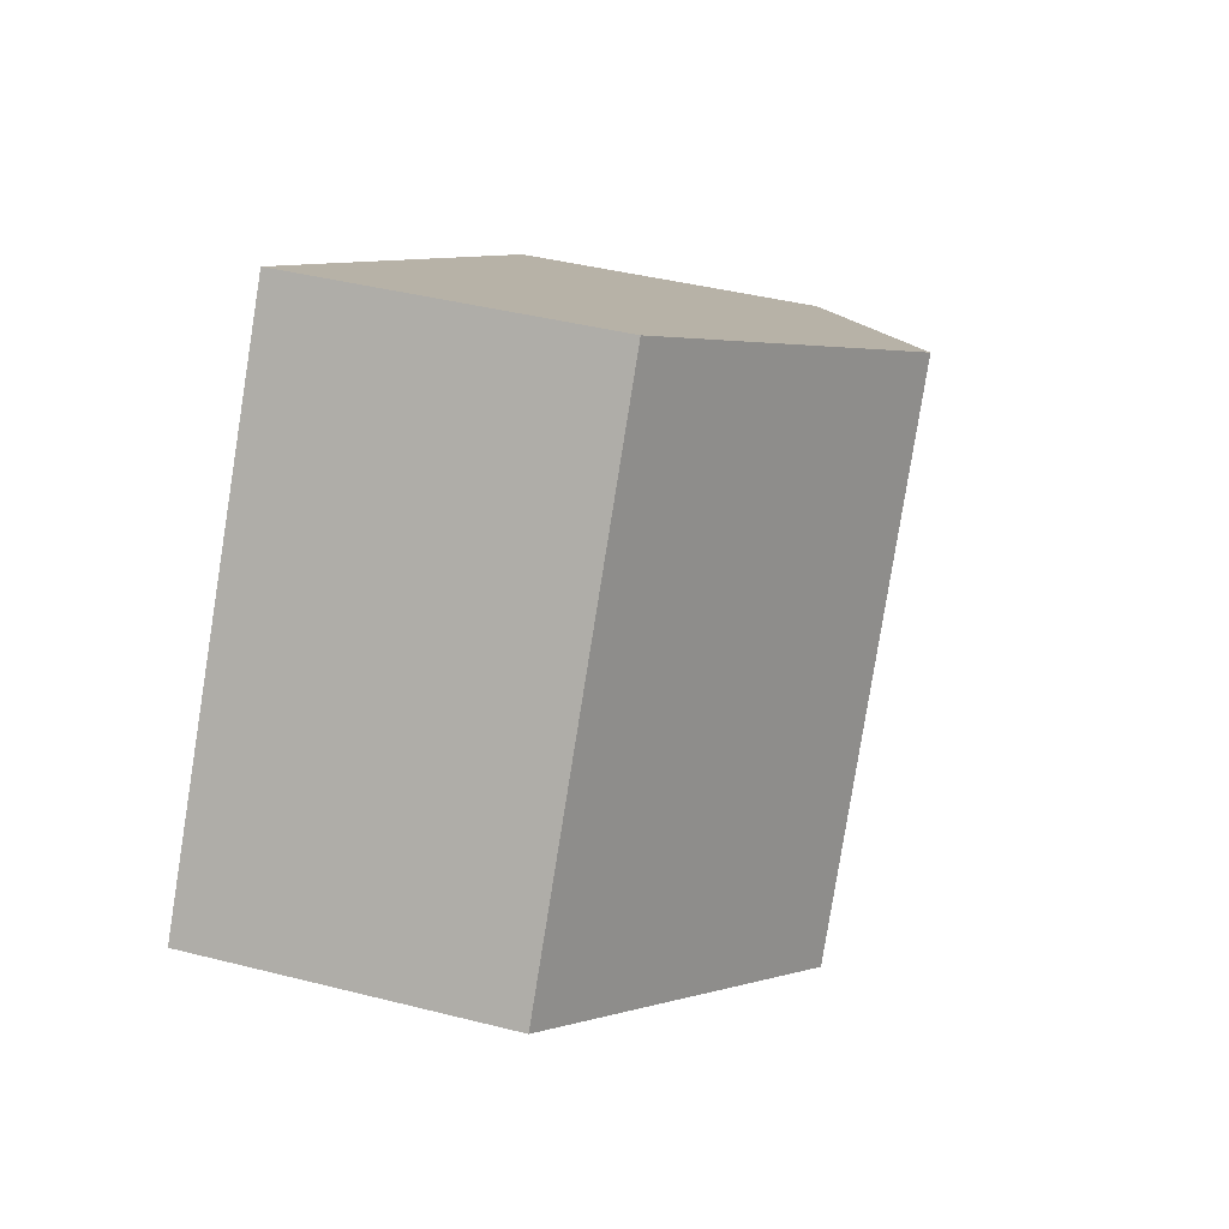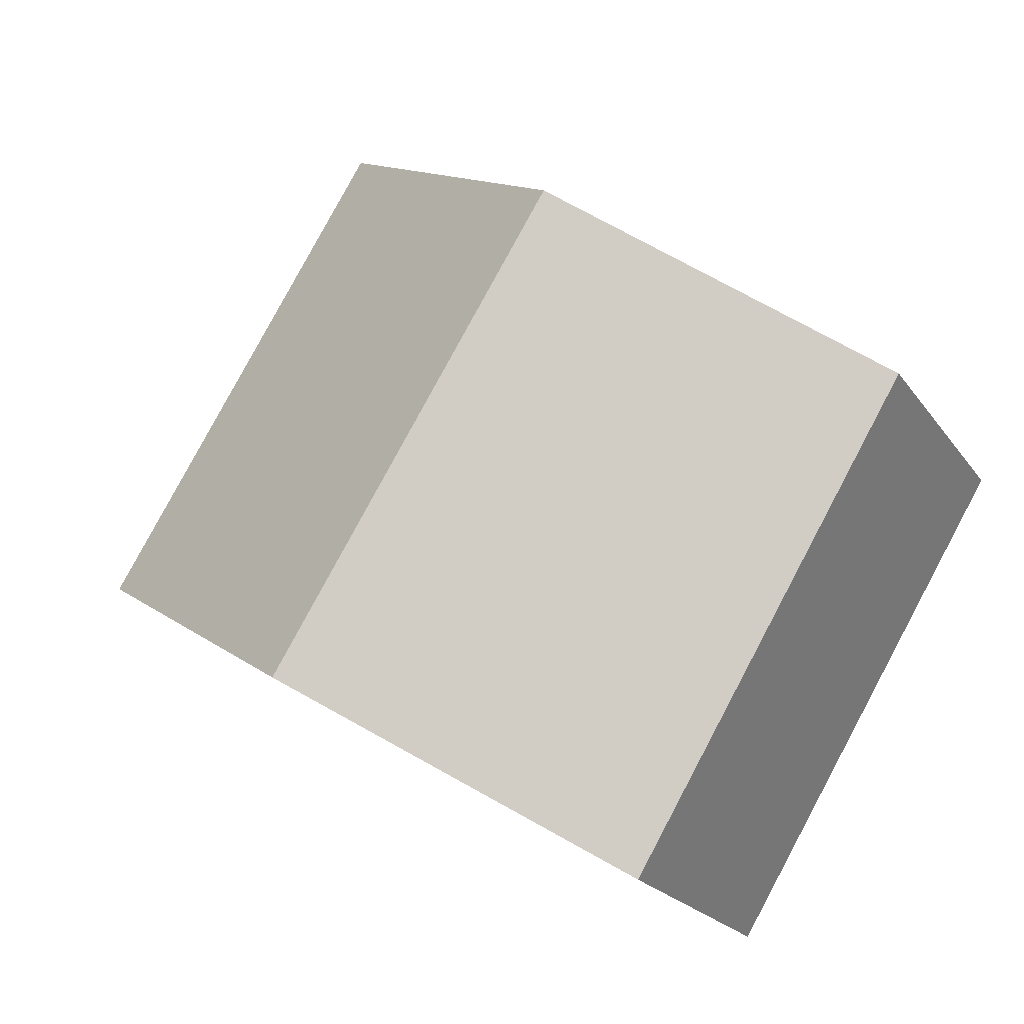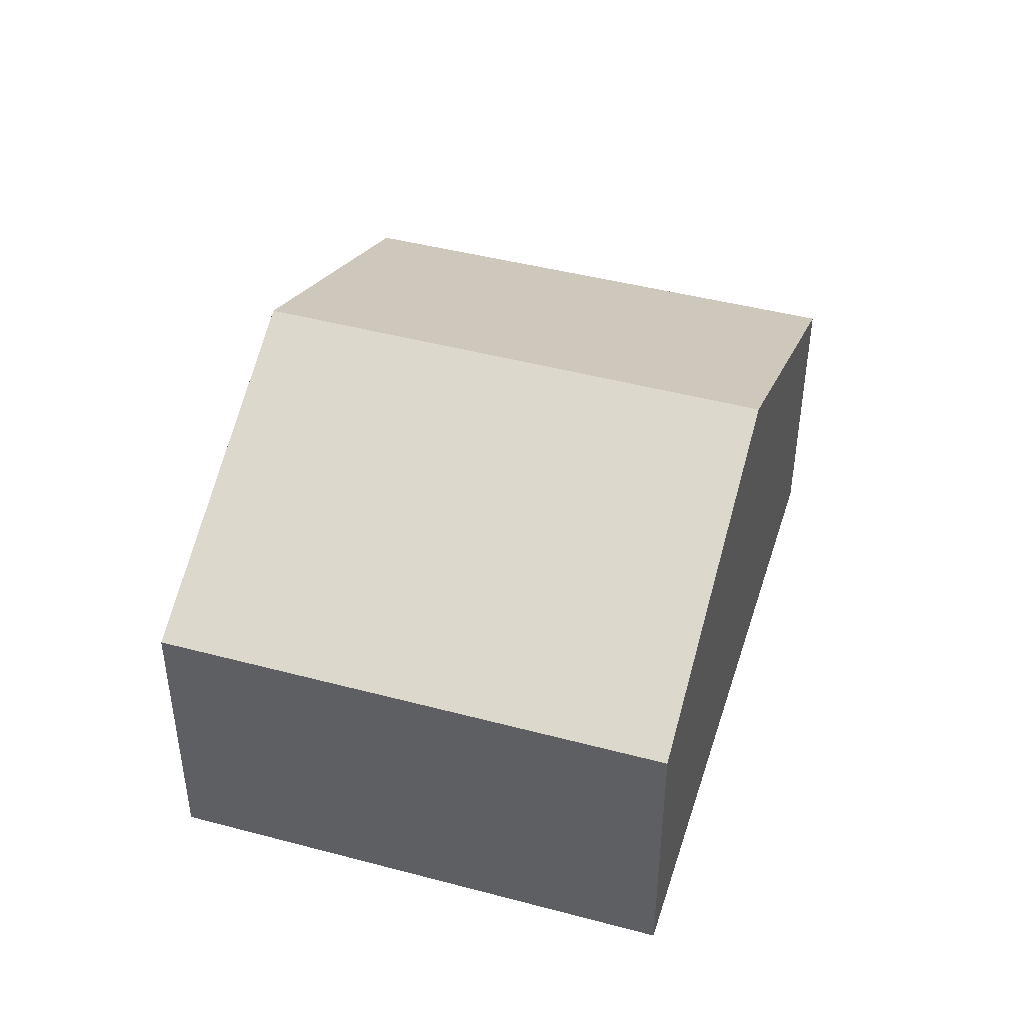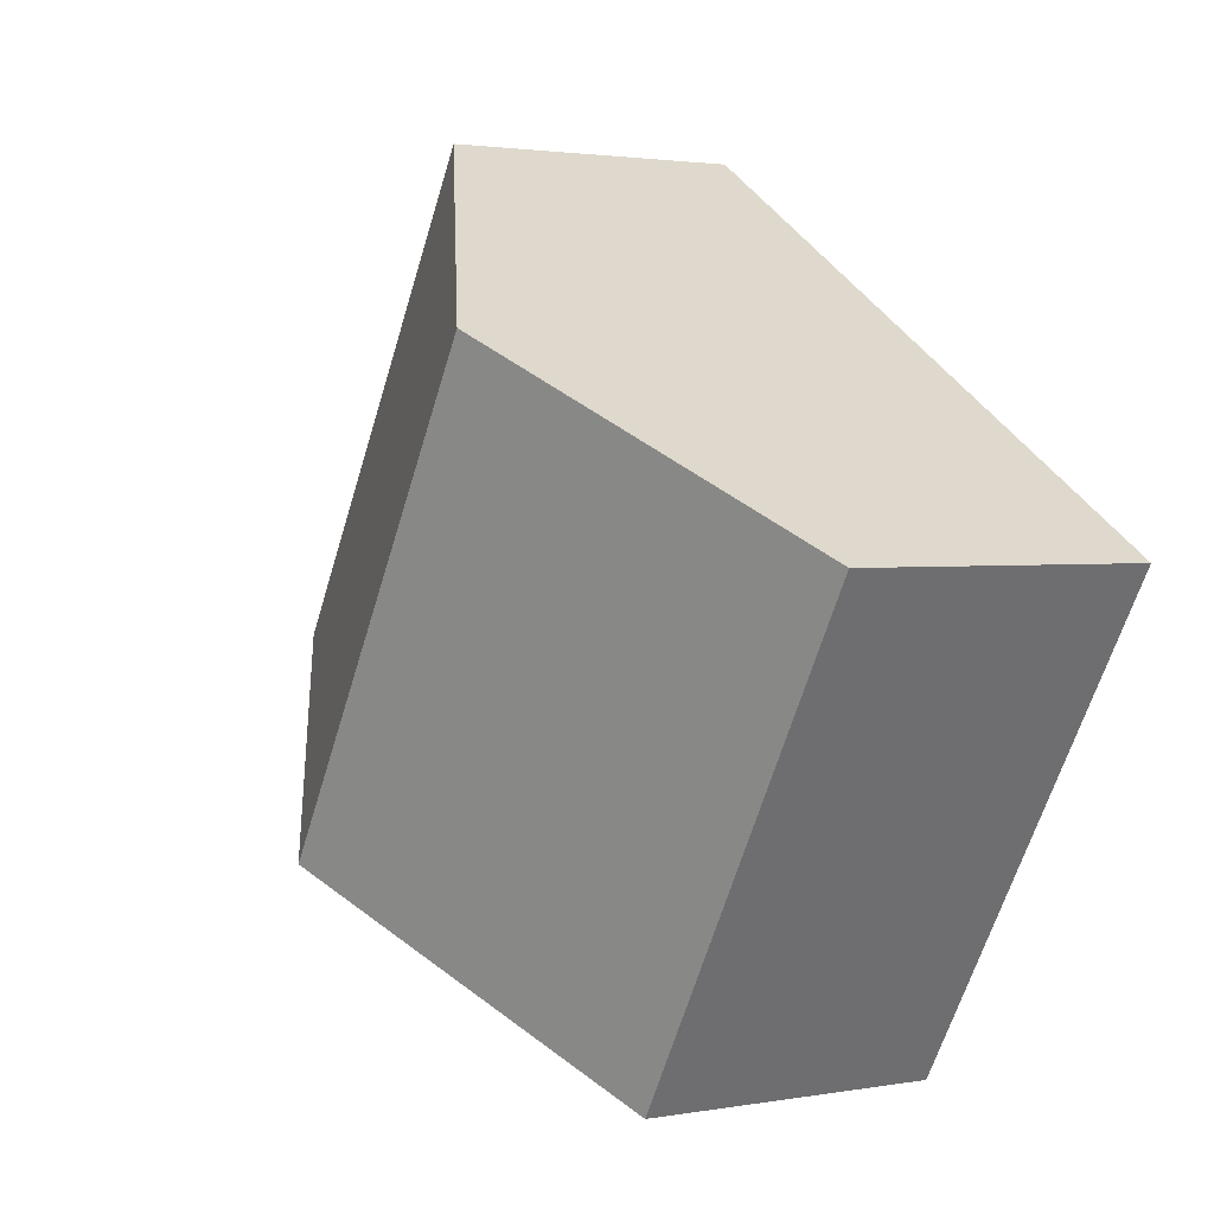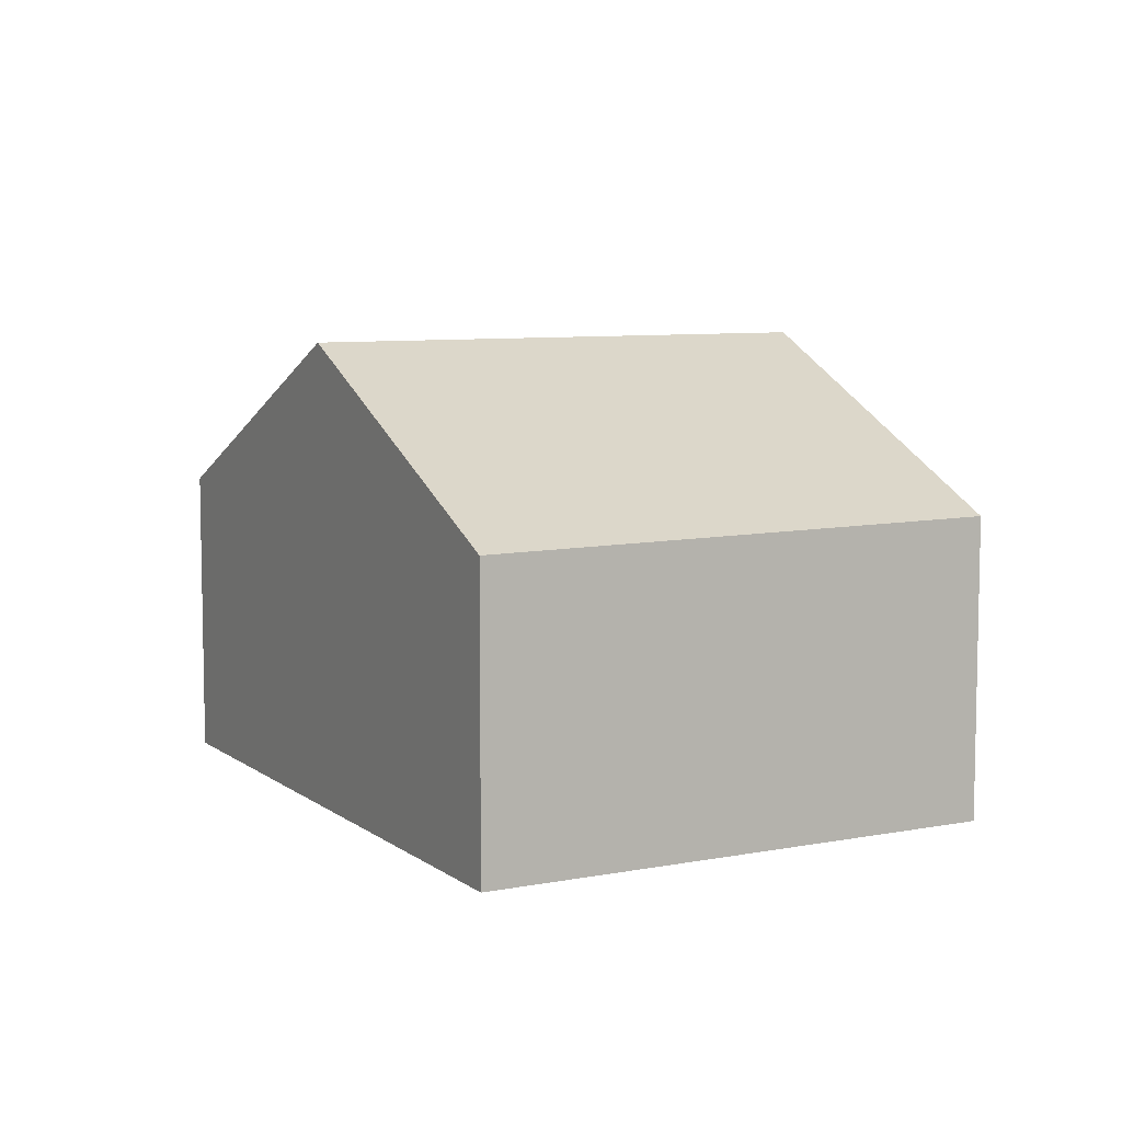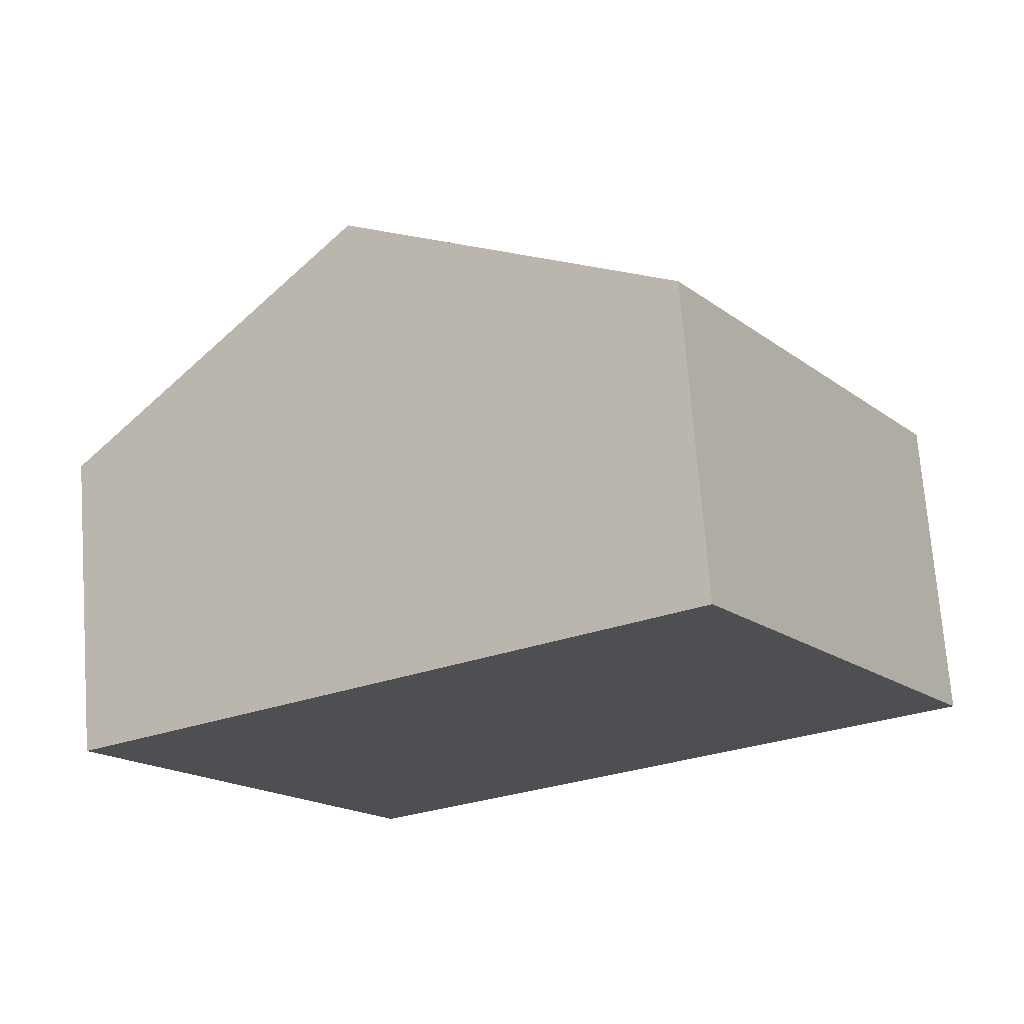
<metadata>
{"format":"obj","ext":"obj","renderer":"f3d","projection":"perspective","resolution":1024,"background":"white","views":[{"elev":41.2,"azim":107.2,"up":"+Z"},{"elev":-21.3,"azim":-154.7,"up":"+Z"},{"elev":45.4,"azim":75.0,"up":"+Y"},{"elev":2.2,"azim":-122.4,"up":"+Z"},{"elev":7.7,"azim":-150.0,"up":"+Y"},{"elev":71.8,"azim":-4.3,"up":"+Z"}]}
</metadata>
<code>
v  8.068 2.743 -0.777
v  4.796 3.099 3.011
v  5.44 2.743 3.415
v  2.716 4.248 1.705
v  5.343 4.248 -2.486
v  0 2.748 1.683e-16
v  2.565 2.714 -4.228
v  0 0 0
v  2.565 2.589e-16 -4.228
v  2.716 -1.044e-16 1.705
v  4.796 -1.844e-16 3.011
v  5.44 -2.091e-16 3.415
v  8.068 4.758e-17 -0.777
v  5.343 1.522e-16 -2.486
g defaultobject
f 1 2 3
f 2 1 4
f 4 1 5
f 6 5 7
f 5 6 4
f 7 8 6
f 8 7 9
f 8 4 6
f 4 8 10
f 4 10 2
f 2 10 11
f 2 11 3
f 3 11 12
f 12 1 3
f 1 12 13
f 5 9 7
f 9 5 1
f 9 1 14
f 14 1 13
f 11 13 12
f 13 11 14
f 14 11 10
f 14 10 8
f 14 8 9

</code>
